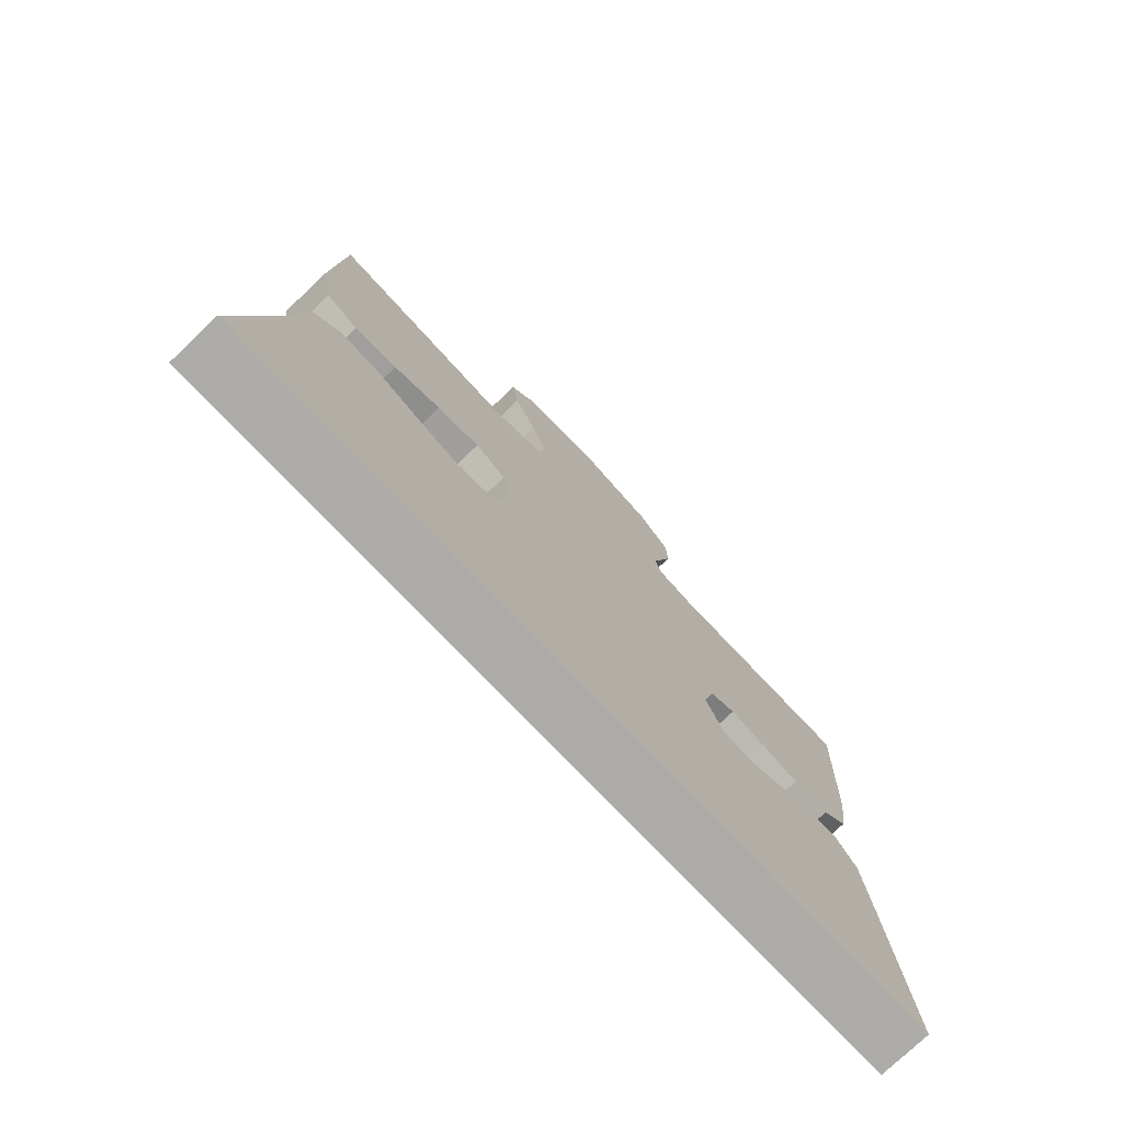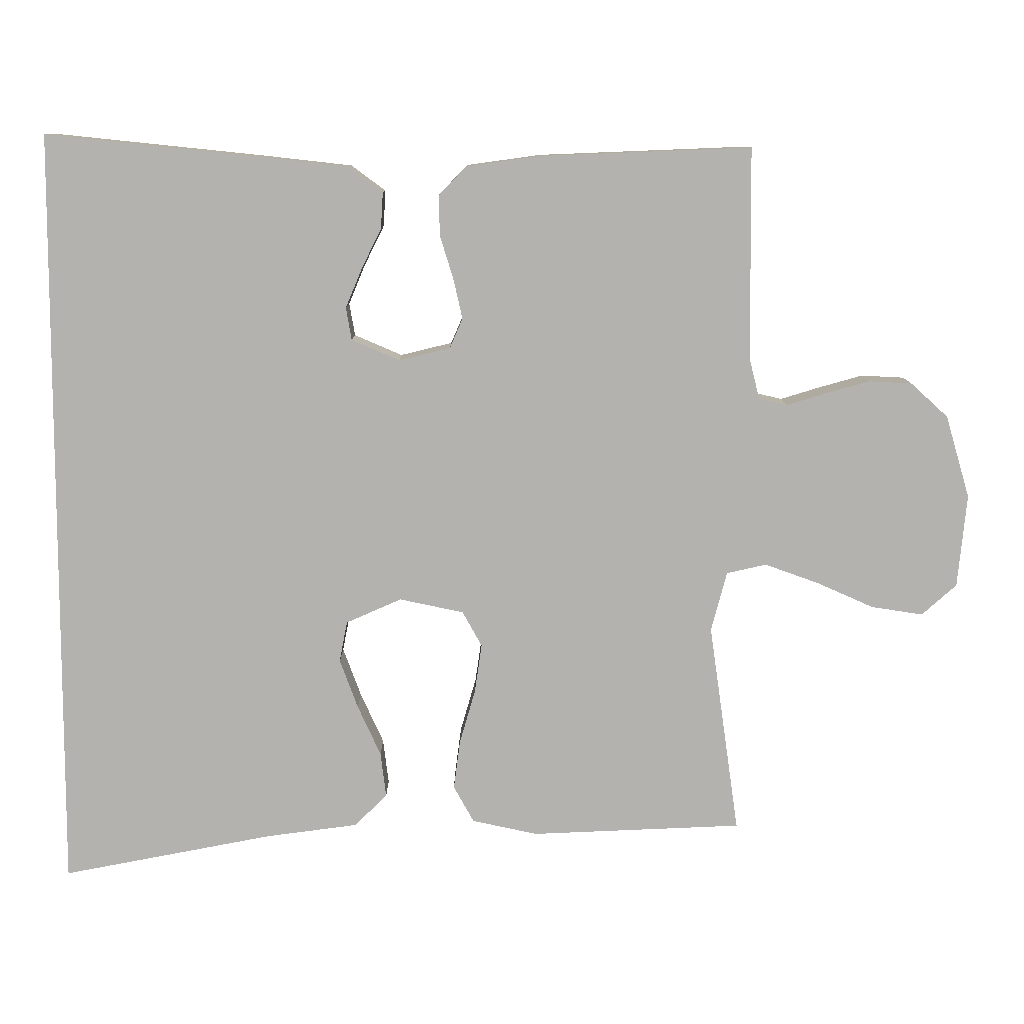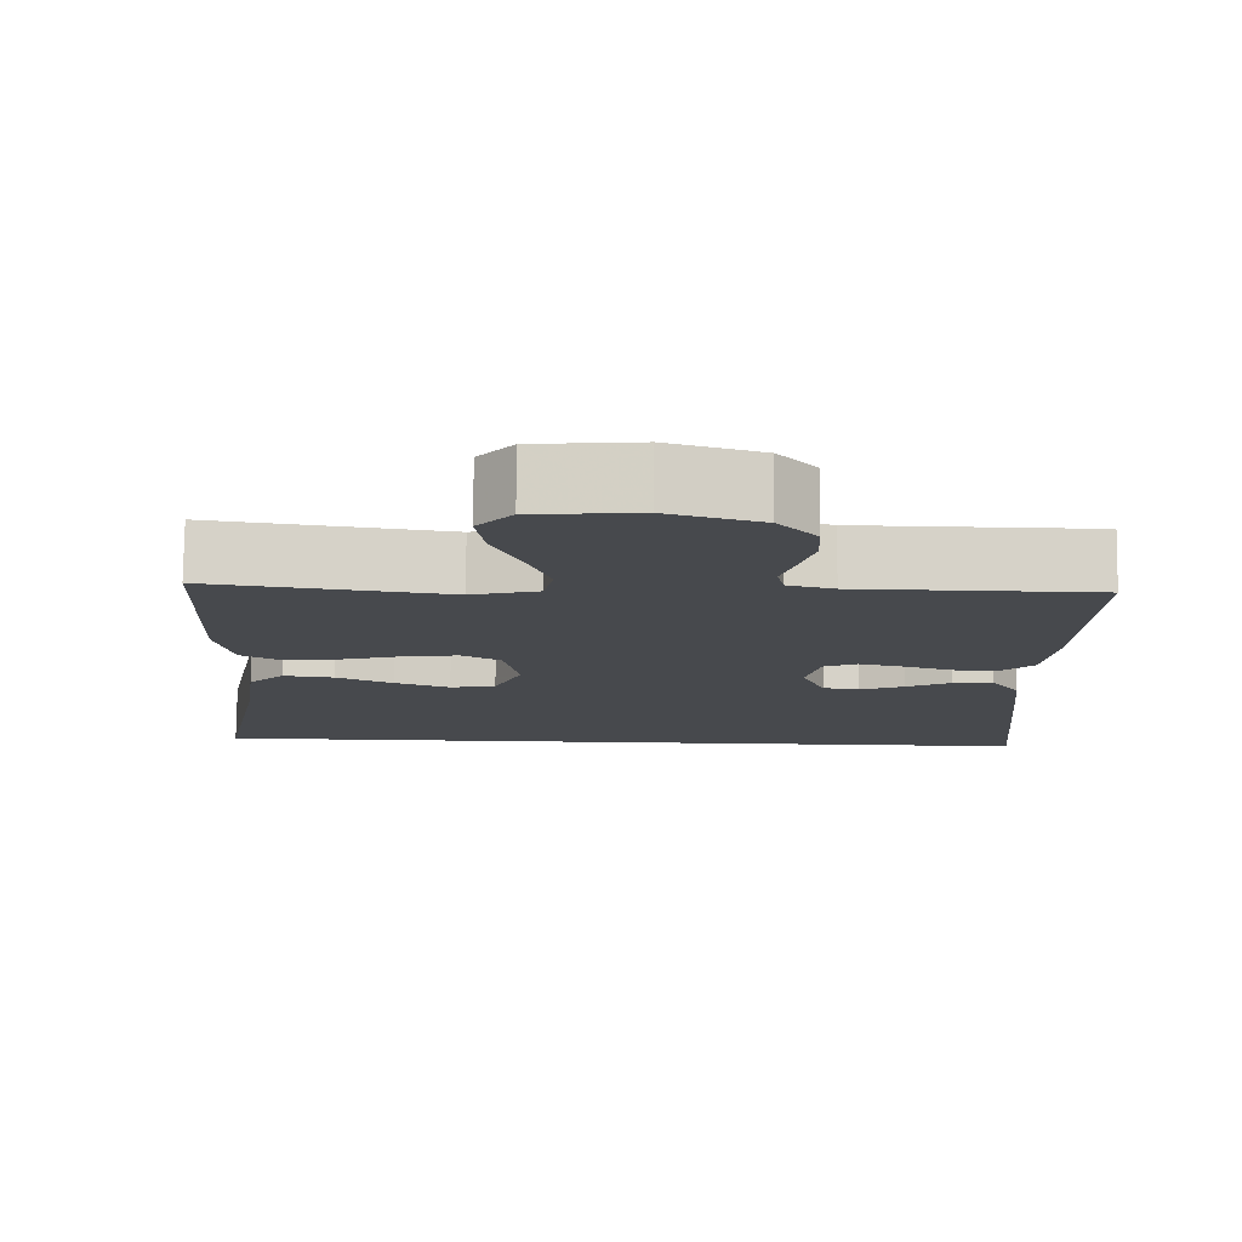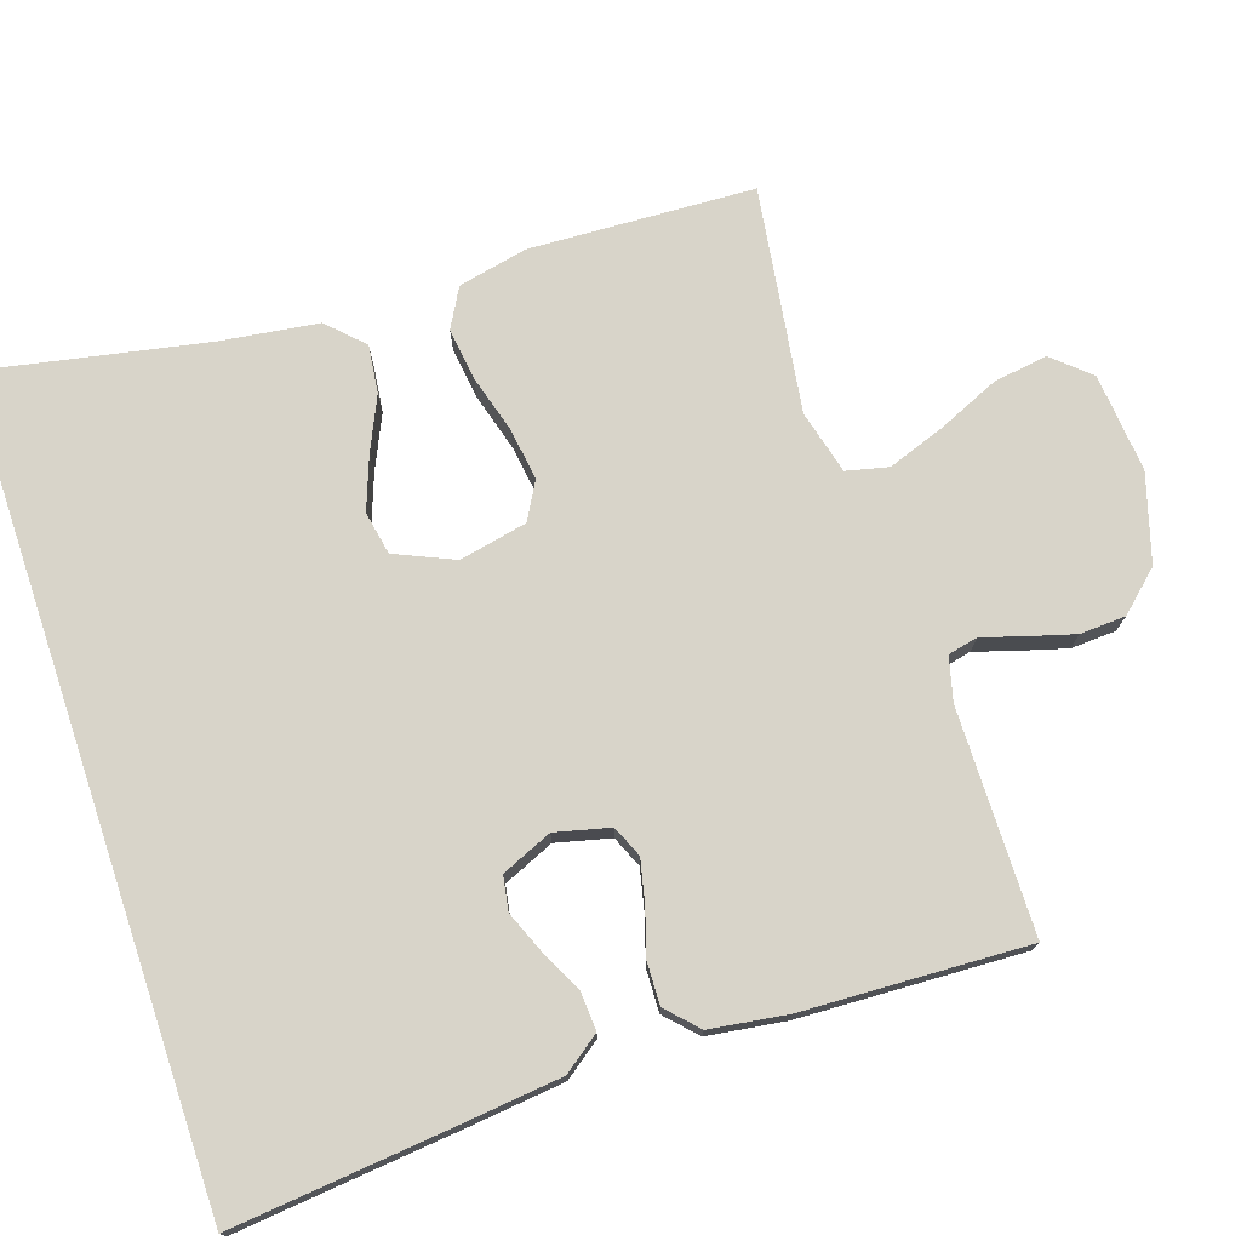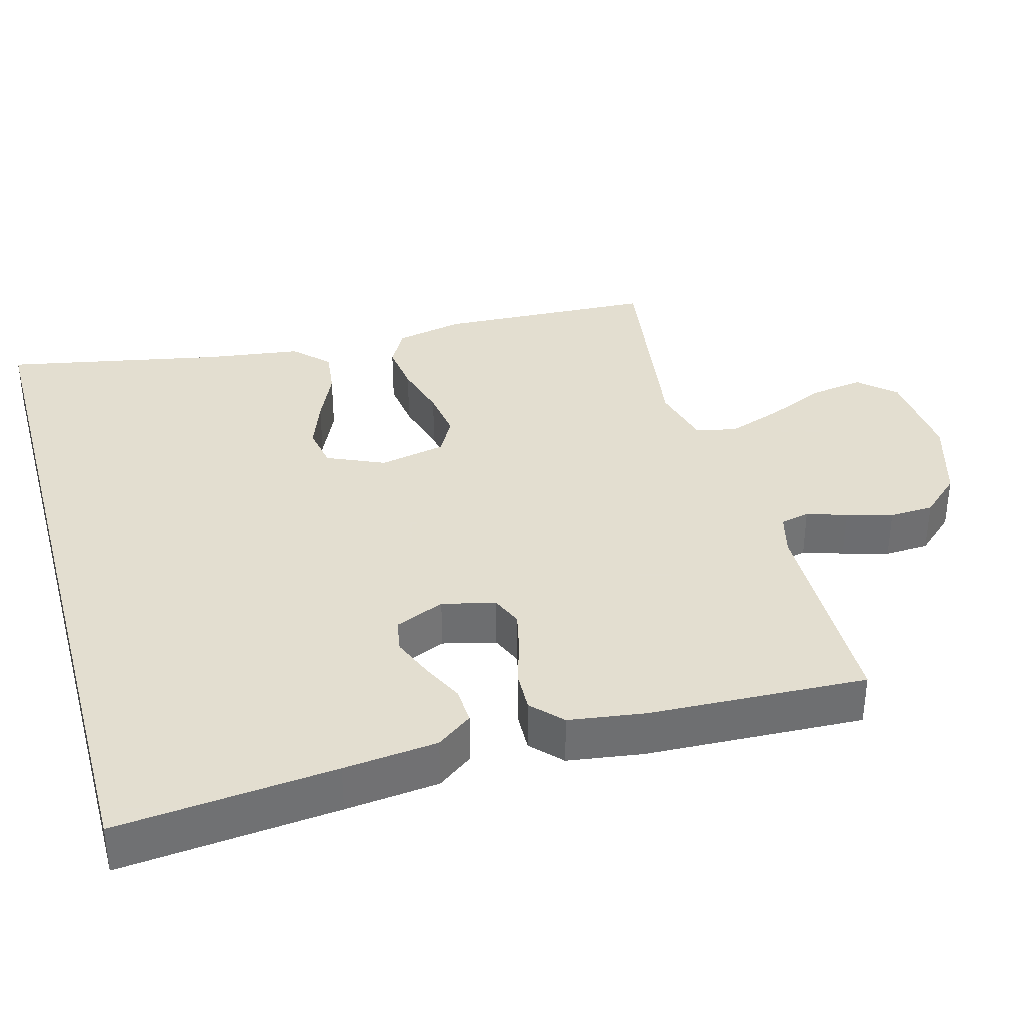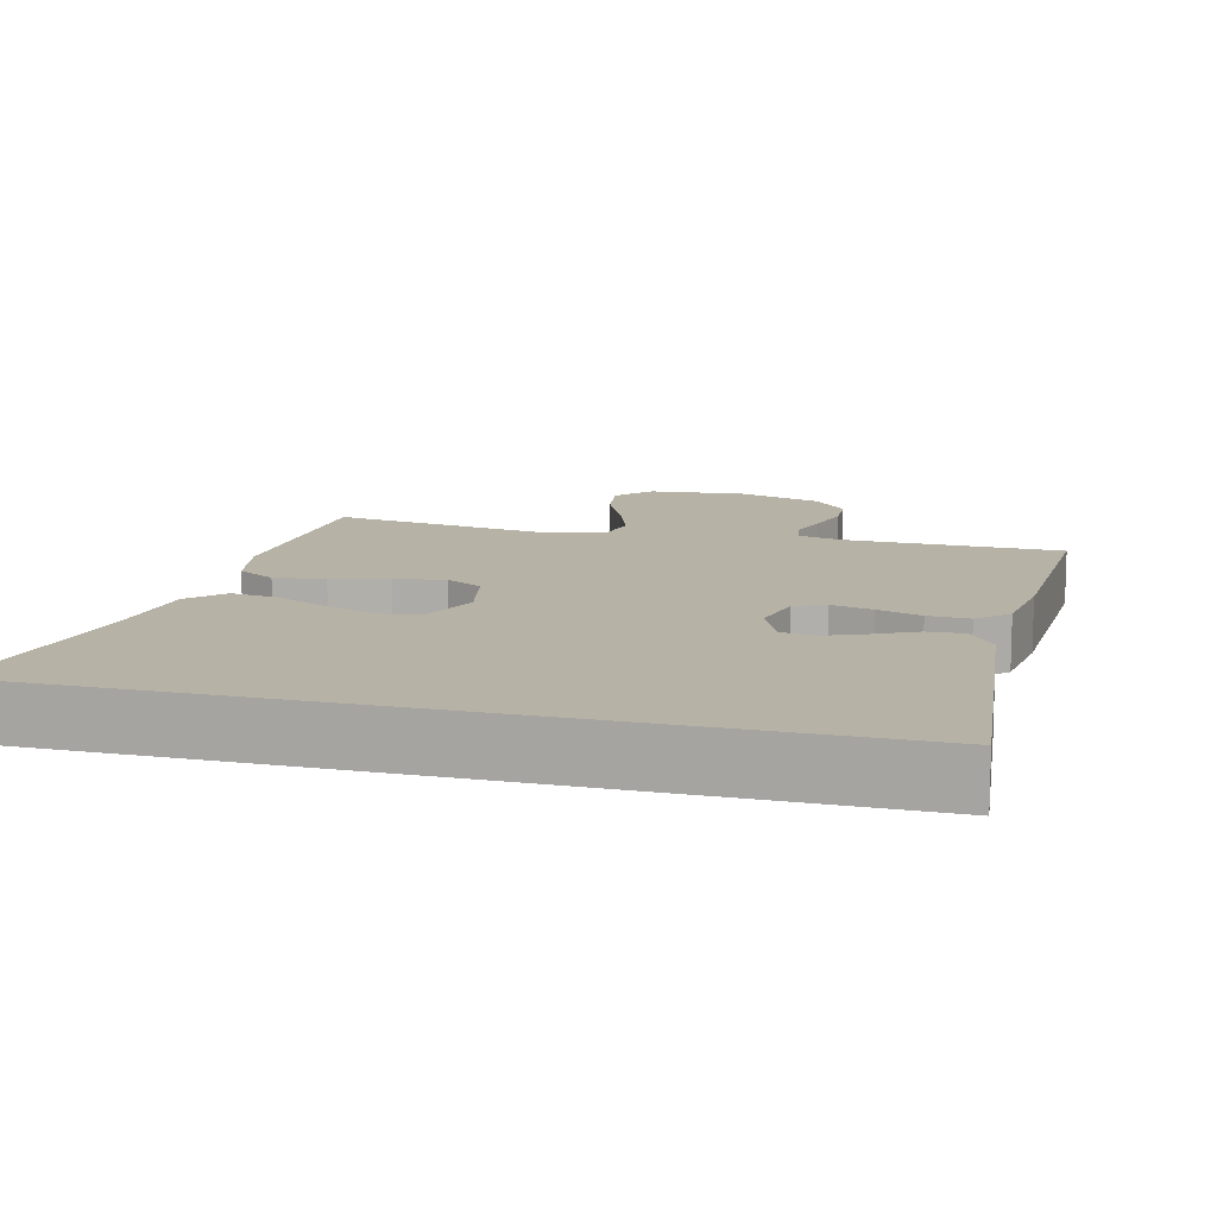
<metadata>
{"format":"obj","ext":"obj","renderer":"f3d","projection":"perspective","resolution":1024,"background":"white","views":[{"elev":-76.3,"azim":133.6,"up":"+Z"},{"elev":-79.7,"azim":-90.2,"up":"+Y"},{"elev":78.0,"azim":-179.4,"up":"+Z"},{"elev":75.1,"azim":-108.5,"up":"+Y"},{"elev":35.9,"azim":-105.4,"up":"+Y"},{"elev":12.2,"azim":-165.6,"up":"+Y"}]}
</metadata>
<code>
v 0.578 0.07 -0.5
v -0.515 0.07 -0.5
v -0.485 0.07 -0.2
v -0.471 0.07 -0.071
v -0.435 0.07 -0.022
v -0.384 0.07 -0.025
v -0.327 0.07 -0.053
v -0.271 0.07 -0.076
v -0.225 0.07 -0.068
v -0.196 0.07 0
v -0.214 0.07 0.073
v -0.256 0.07 0.091
v -0.313 0.07 0.078
v -0.374 0.07 0.059
v -0.431 0.07 0.057
v -0.472 0.07 0.096
v -0.487 0.07 0.2
v -0.5 0.07 0.5
v -0.2 0.07 0.504
v -0.142 0.07 0.519
v -0.133 0.07 0.559
v -0.15 0.07 0.614
v -0.168 0.07 0.677
v -0.165 0.07 0.738
v -0.117 0.07 0.791
v 0 0.07 0.826
v 0.132 0.07 0.814
v 0.176 0.07 0.765
v 0.165 0.07 0.692
v 0.129 0.07 0.61
v 0.102 0.07 0.534
v 0.115 0.07 0.478
v 0.2 0.07 0.456
v 0.5 0.07 0.5
v 0.514 0.07 0.2
v 0.494 0.07 0.107
v 0.442 0.07 0.078
v 0.372 0.07 0.087
v 0.295 0.07 0.109
v 0.225 0.07 0.119
v 0.175 0.07 0.091
v 0.156 0.07 0
v 0.191 0.07 -0.079
v 0.249 0.07 -0.09
v 0.319 0.07 -0.064
v 0.391 0.07 -0.031
v 0.455 0.07 -0.023
v 0.501 0.07 -0.069
v 0.519 0.07 -0.2
v 0.578 0 -0.5
v -0.515 0 -0.5
v -0.485 0 -0.2
v -0.471 0 -0.071
v -0.435 0 -0.022
v -0.384 0 -0.025
v -0.327 0 -0.053
v -0.271 0 -0.076
v -0.225 0 -0.068
v -0.196 0 0
v -0.214 0 0.073
v -0.256 0 0.091
v -0.313 0 0.078
v -0.374 0 0.059
v -0.431 0 0.057
v -0.472 0 0.096
v -0.487 0 0.2
v -0.5 0 0.5
v -0.2 0 0.504
v -0.142 0 0.519
v -0.133 0 0.559
v -0.15 0 0.614
v -0.168 0 0.677
v -0.165 0 0.738
v -0.117 0 0.791
v 0 0 0.826
v 0.132 0 0.814
v 0.176 0 0.765
v 0.165 0 0.692
v 0.129 0 0.61
v 0.102 0 0.534
v 0.115 0 0.478
v 0.2 0 0.456
v 0.5 0 0.5
v 0.514 0 0.2
v 0.494 0 0.107
v 0.442 0 0.078
v 0.372 0 0.087
v 0.295 0 0.109
v 0.225 0 0.119
v 0.175 0 0.091
v 0.156 0 0
v 0.191 0 -0.079
v 0.249 0 -0.09
v 0.319 0 -0.064
v 0.391 0 -0.031
v 0.455 0 -0.023
v 0.501 0 -0.069
v 0.519 0 -0.2
f 47 48 49
f 46 47 49
f 45 46 49
f 49 1 2
f 45 49 2
f 44 45 2
f 43 44 2 3
f 42 43 3
f 41 42 3
f 40 41 3
f 37 38 39
f 36 37 39
f 35 36 39
f 34 35 39
f 33 34 39
f 32 33 39 40
f 28 29 30
f 27 28 30
f 26 27 30
f 25 26 30
f 24 25 30
f 23 24 30
f 22 23 30
f 21 22 30
f 20 21 30 31
f 19 20 31 32
f 18 19 32
f 17 18 32
f 16 17 32
f 15 16 32
f 14 15 32
f 13 14 32
f 5 6 7
f 4 5 7
f 3 4 7
f 3 7 8
f 12 13 32
f 11 12 32 40
f 10 11 40
f 9 10 40
f 3 8 9
f 3 9 40
f 98 97 96
f 98 96 95
f 98 95 94
f 51 50 98
f 51 98 94
f 51 94 93
f 52 51 93 92
f 52 92 91
f 52 91 90
f 52 90 89
f 88 87 86
f 88 86 85
f 88 85 84
f 88 84 83
f 88 83 82
f 89 88 82 81
f 79 78 77
f 79 77 76
f 79 76 75
f 79 75 74
f 79 74 73
f 79 73 72
f 79 72 71
f 79 71 70
f 80 79 70 69
f 81 80 69 68
f 81 68 67
f 81 67 66
f 81 66 65
f 81 65 64
f 81 64 63
f 81 63 62
f 56 55 54
f 56 54 53
f 56 53 52
f 57 56 52
f 81 62 61
f 89 81 61 60
f 89 60 59
f 89 59 58
f 58 57 52
f 89 58 52
f 1 50 51 2
f 2 51 52 3
f 3 52 53 4
f 4 53 54 5
f 5 54 55 6
f 6 55 56 7
f 7 56 57 8
f 8 57 58 9
f 9 58 59 10
f 10 59 60 11
f 11 60 61 12
f 12 61 62 13
f 13 62 63 14
f 14 63 64 15
f 15 64 65 16
f 16 65 66 17
f 17 66 67 18
f 18 67 68 19
f 19 68 69 20
f 20 69 70 21
f 21 70 71 22
f 22 71 72 23
f 23 72 73 24
f 24 73 74 25
f 25 74 75 26
f 26 75 76 27
f 27 76 77 28
f 28 77 78 29
f 29 78 79 30
f 30 79 80 31
f 31 80 81 32
f 32 81 82 33
f 33 82 83 34
f 34 83 84 35
f 35 84 85 36
f 36 85 86 37
f 37 86 87 38
f 38 87 88 39
f 39 88 89 40
f 40 89 90 41
f 41 90 91 42
f 42 91 92 43
f 43 92 93 44
f 44 93 94 45
f 45 94 95 46
f 46 95 96 47
f 47 96 97 48
f 48 97 98 49
f 49 98 50 1

</code>
